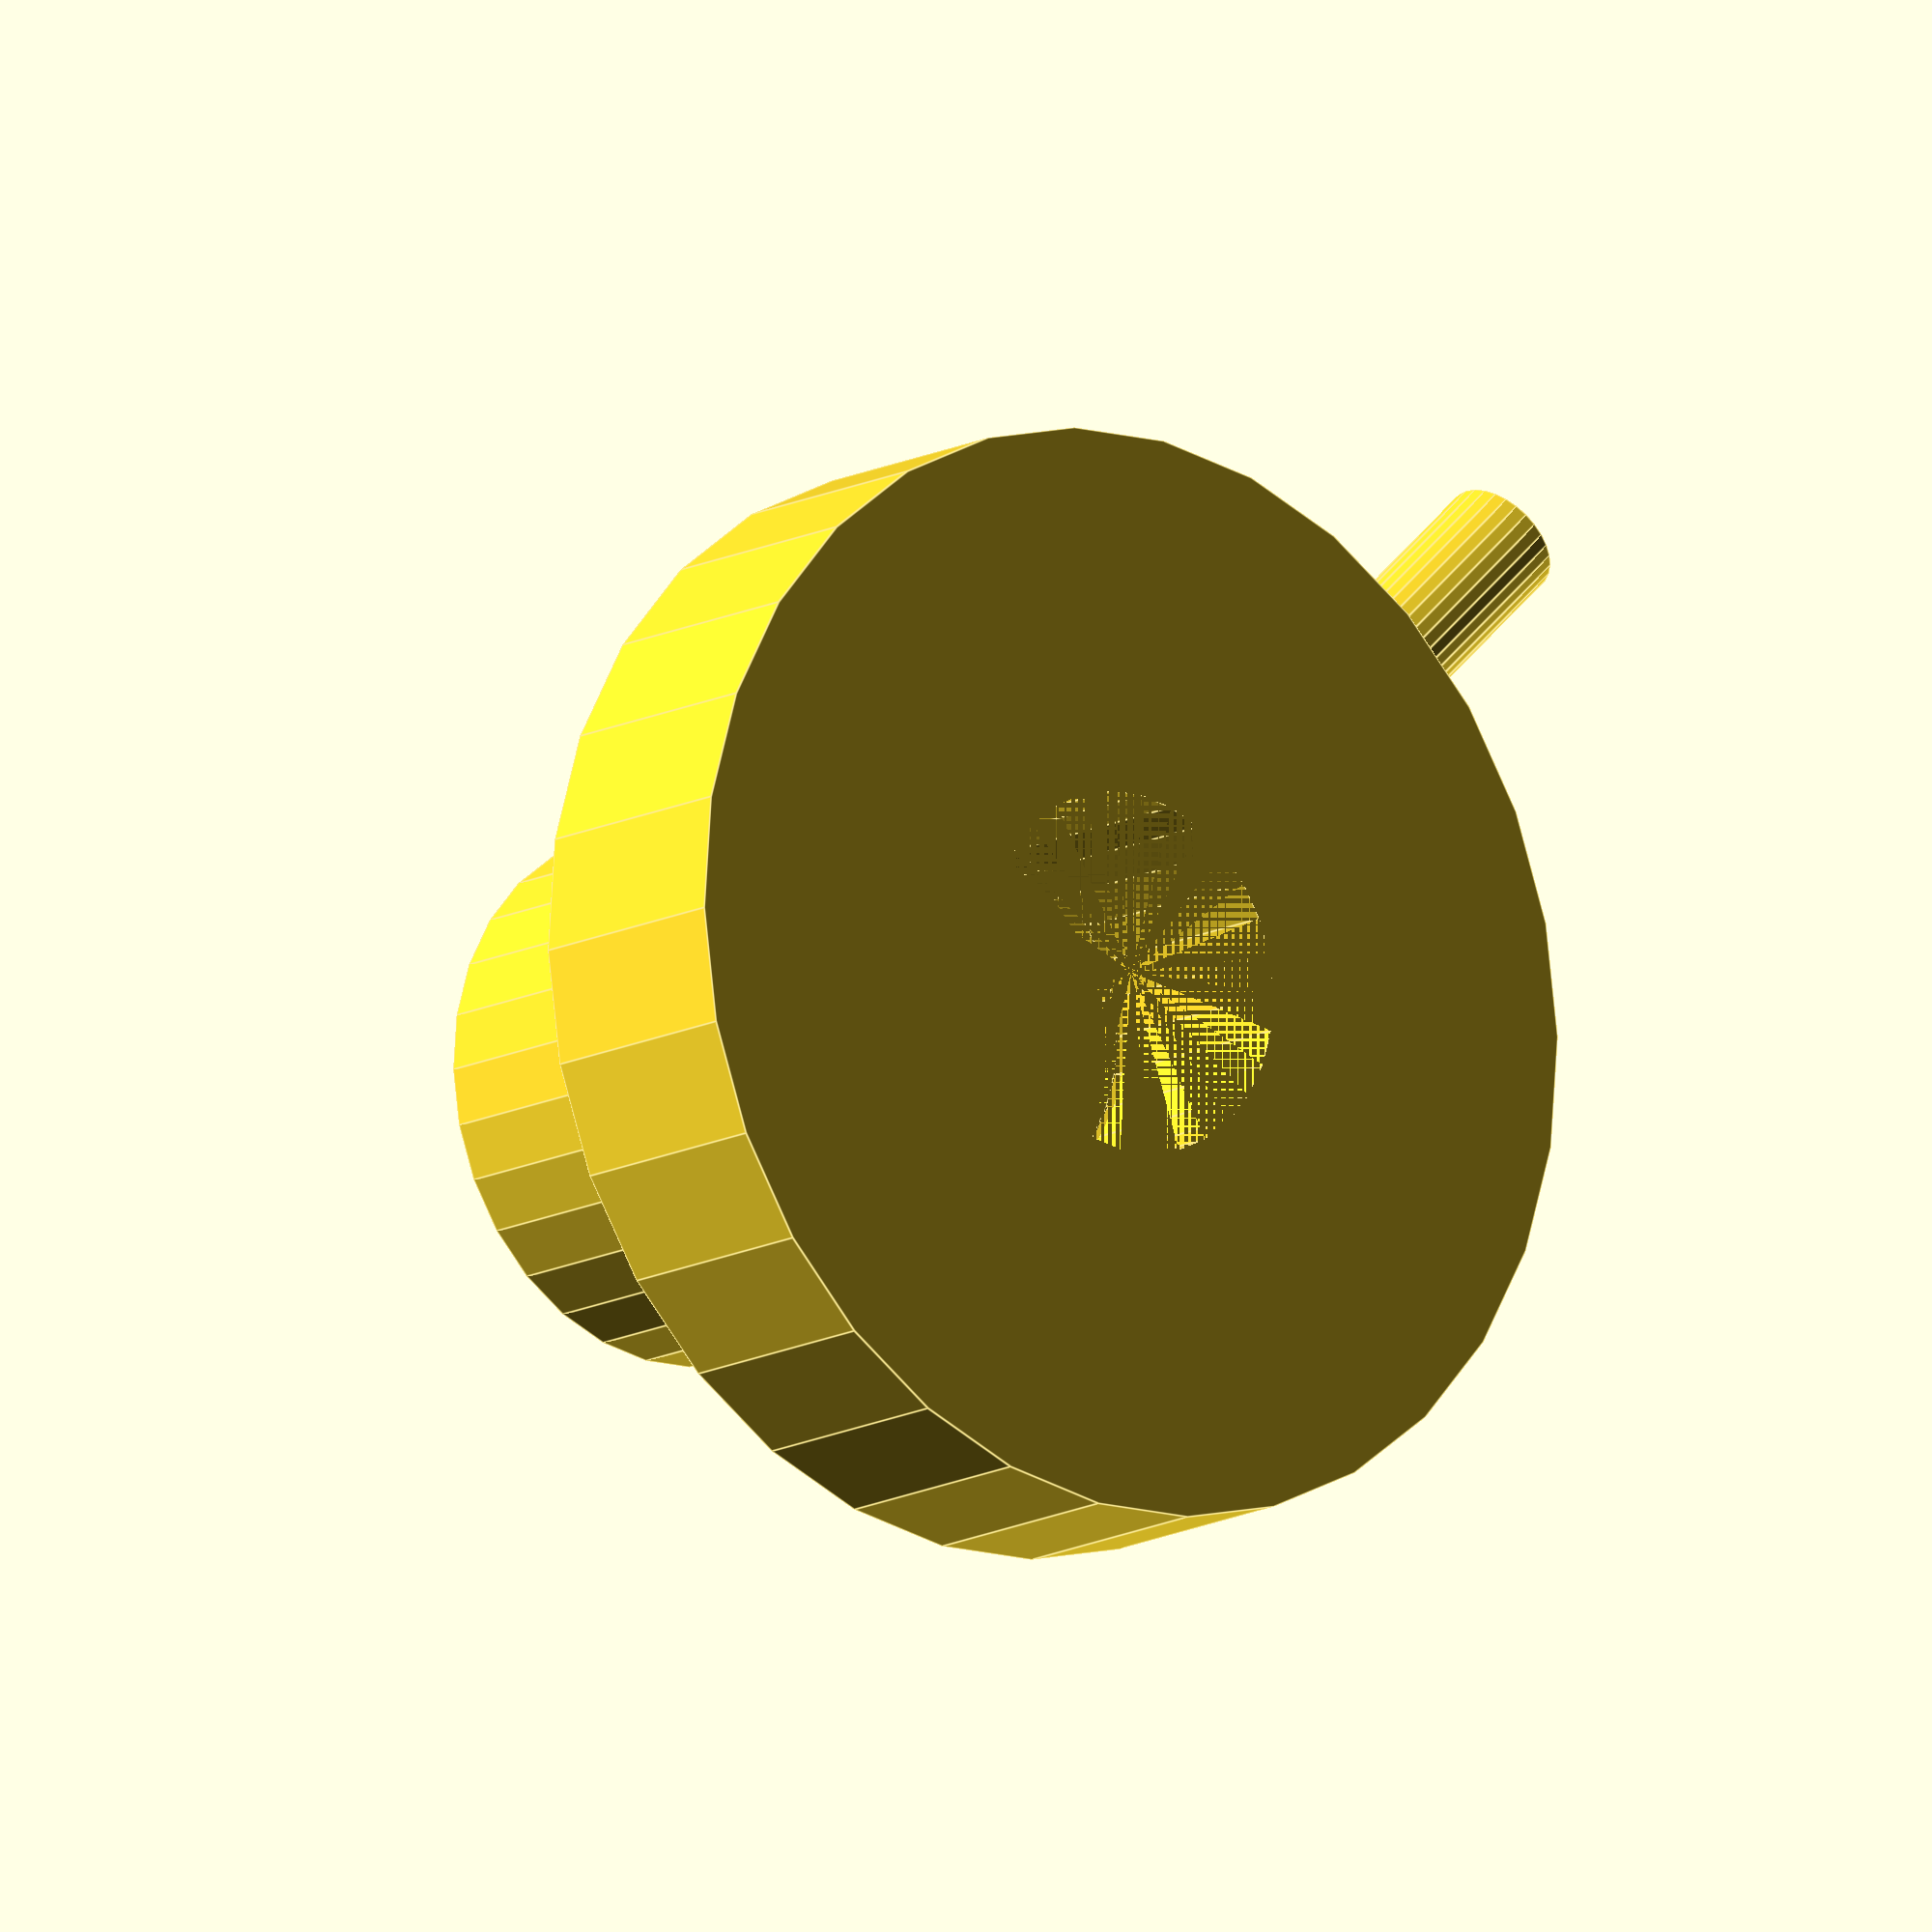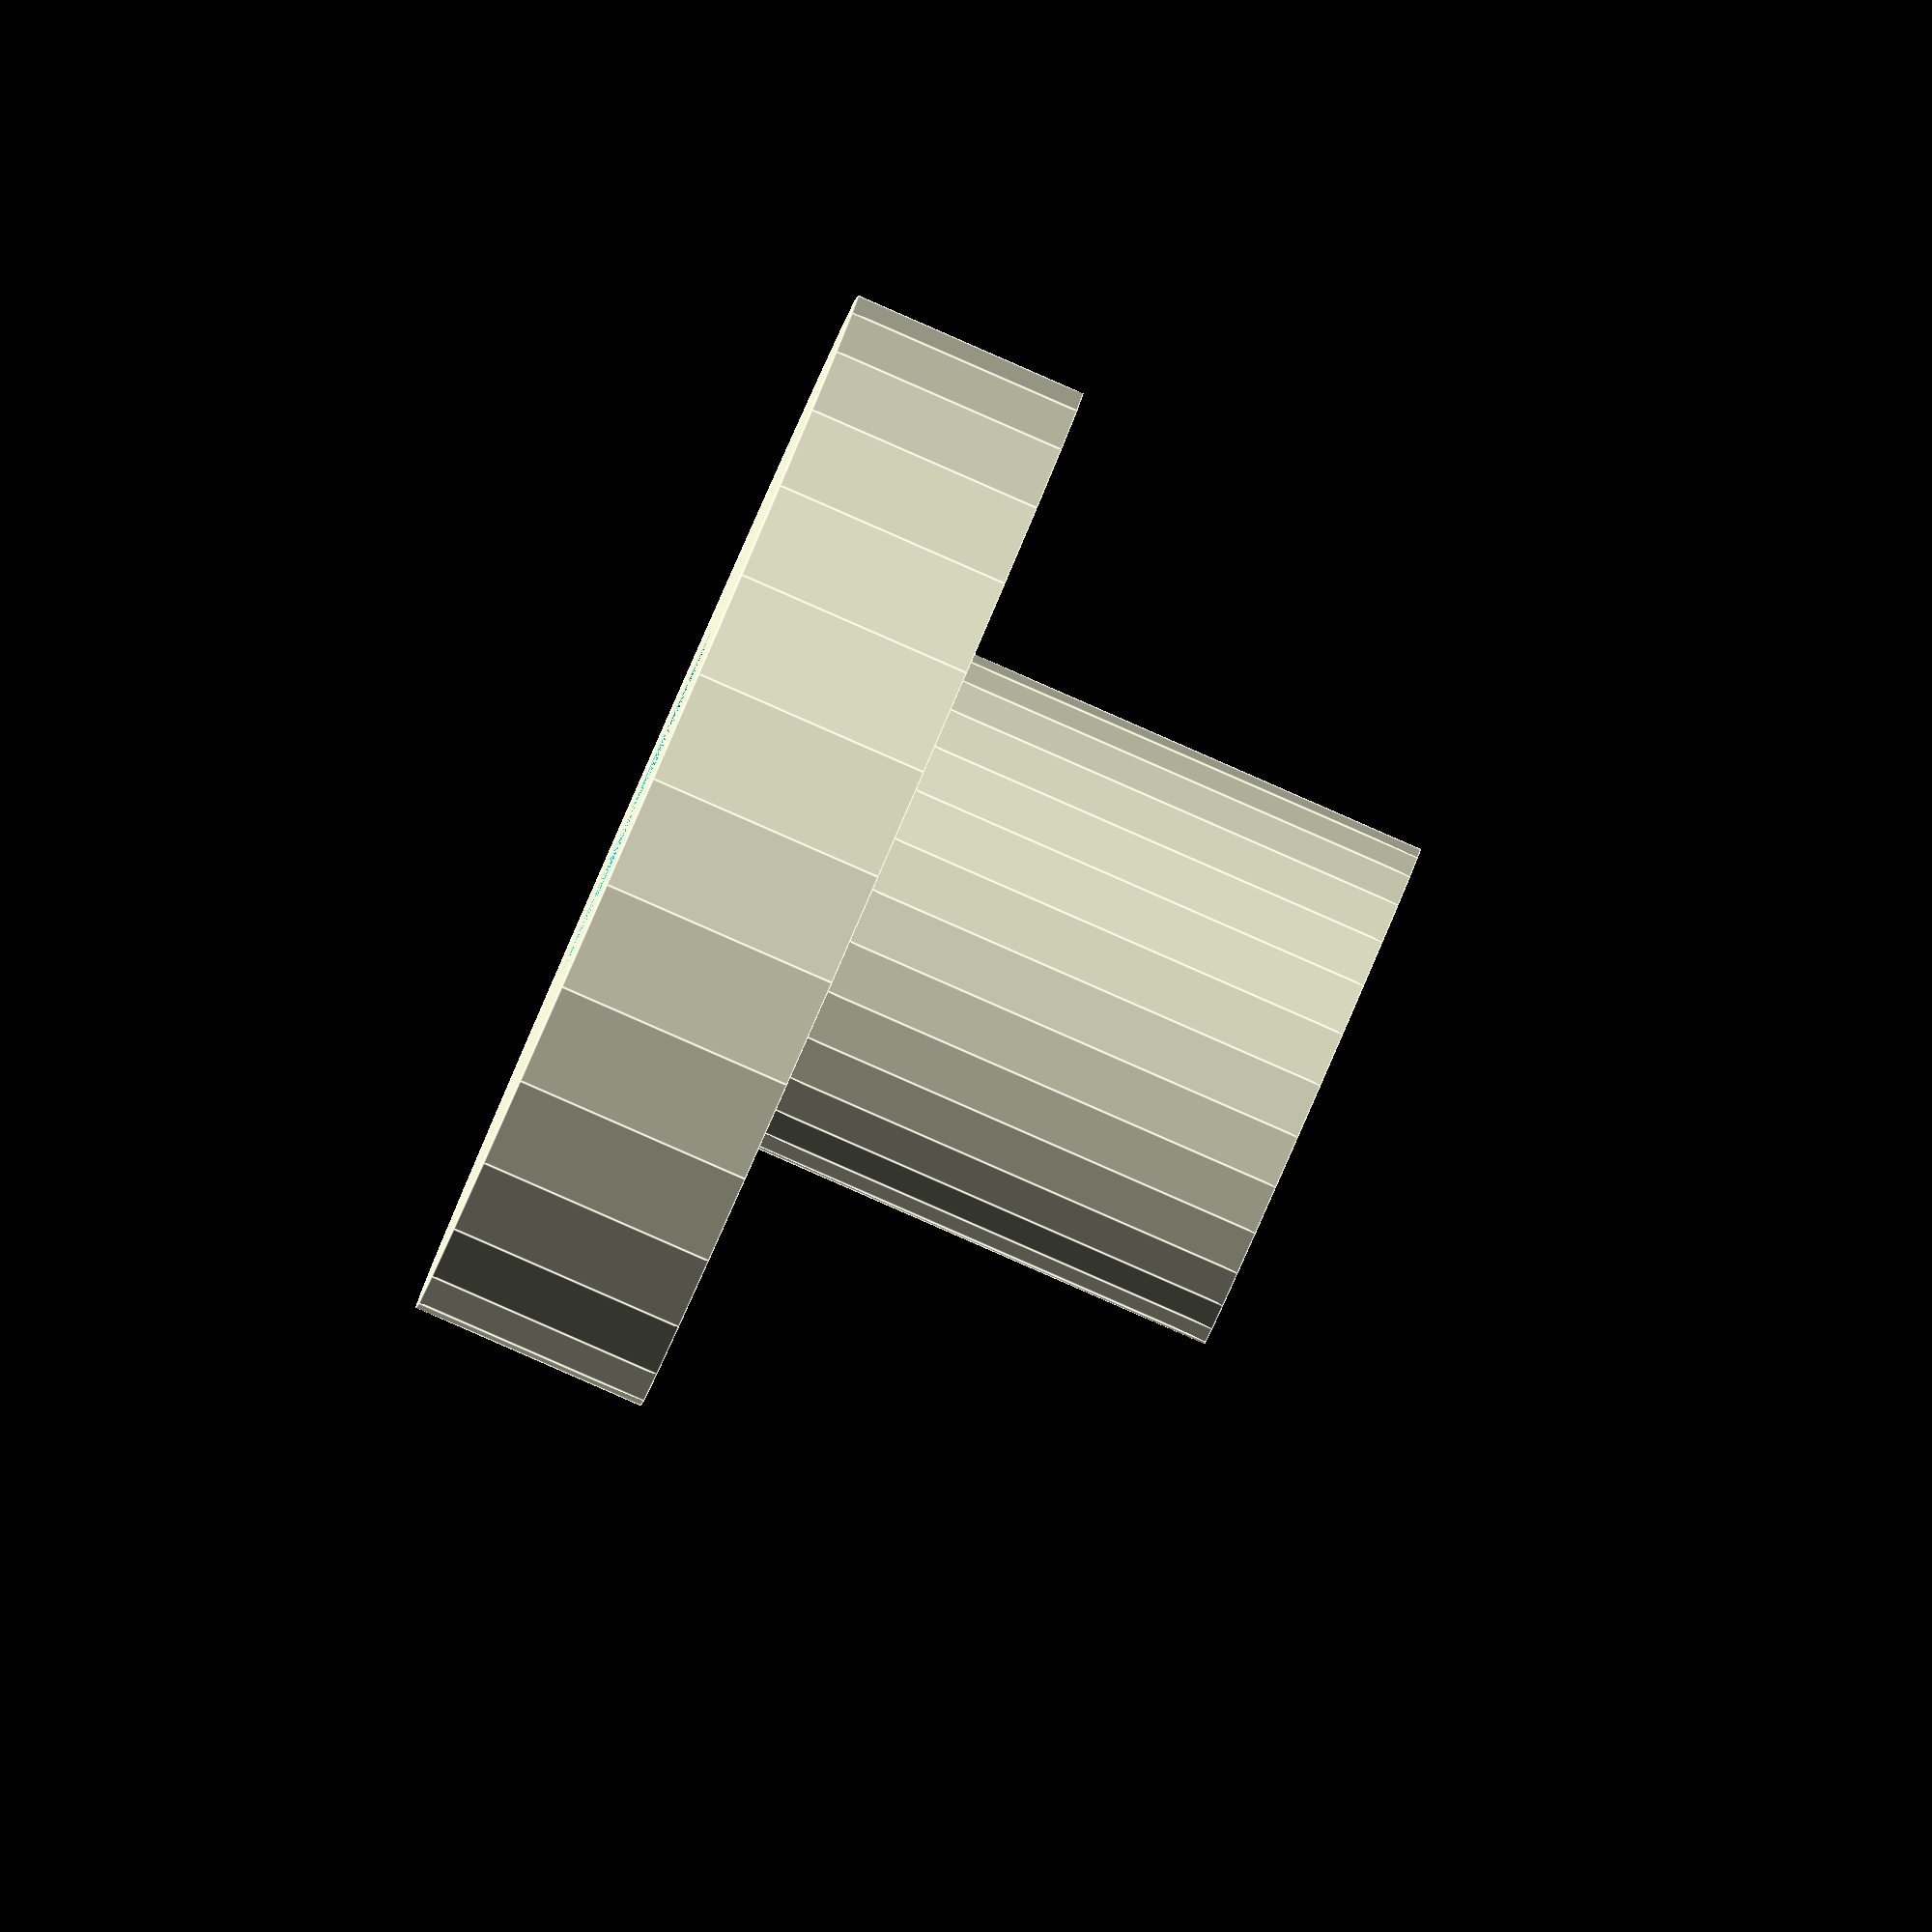
<openscad>
$fn=30;


module tube(diameter, length, wall) {
    slope = (diameter[0] == undef) ? 0 : abs(diameter[0] - diameter[1]) / 2;
    secant = sqrt(pow(slope, 2) + pow(length, 2)) / length;
    difference() {
        cylinder(
            h=length,
            r1=((diameter[0] == undef) ? diameter : diameter[0]) / 2,
            r2=((diameter[0] == undef) ? diameter : diameter[1]) / 2
        );
        cylinder(
            h=length,
            r1=((diameter[0] == undef) ? diameter : diameter[0]) / 2
                - secant * ((wall[0] == undef) ? wall : wall[0]),
            r2=((diameter[0] == undef) ? diameter : diameter[1]) / 2
                - secant * ((wall[0] == undef) ? wall : wall[1])
        );
    }
}


module boussignac(
    outer_diameter=45,
    inner_diameter=15,
    connection_diameter=22,
    connection_length=20,
    input_tube=[5, 10],
    length=10,
    channel=0.4,
    angle=40,
    wall=1,
    ) {
    tube(
        connection_diameter,
        connection_length,
        (connection_diameter - inner_diameter) / 2
    );
    mirror([0, 0, 1]) {
        difference() {
            cylinder(r=outer_diameter / 2, h=length);
            cylinder(r=inner_diameter / 2, h=length);
            translate([0, 0, wall]) {
                tube(
                    wall=wall,
                    diameter=outer_diameter - 2 * wall,
                    length=length - 2 * wall
                );
            }
            translate([0, 0, length - 3 * wall]) {
                tube(
                    wall=2 * wall + channel,
                    diameter=outer_diameter - 2 * wall,
                    length=2 * wall
                );
            }
            translate([0, 0, length - (outer_diameter - 2 * wall) * tan(angle) / 4 - wall]) {
                tube(
                    diameter=[inner_diameter, outer_diameter - 2 * wall],
                    length=(outer_diameter - 2 * wall) * tan(angle) / 4,
                    wall=[channel, wall]
                );
            }
            translate([0, -outer_diameter / 2 + 2 * wall, length / 2]) {
                rotate([90, 0, 0]) {
                    tube(input_tube[0], 2 * wall, input_tube[0]);
                }
            } 
        }
        translate([0, -outer_diameter / 2 + wall, length / 2]) {
             rotate([90, 0, 0]) {
                tube(input_tube[0], input_tube[1] + wall, wall);
            }
        }
        for(support = [0:12:360]) {
            rotate([0, 0, support]) {
                translate([inner_diameter / 2 + wall, -wall, length - 3 * wall]) {
                    cube([(outer_diameter - inner_diameter) / 2 - 2 * wall, wall, 2 * wall + channel]);
                }
            }
        }
    }
}



boussignac();

</openscad>
<views>
elev=13.1 azim=133.6 roll=140.5 proj=o view=edges
elev=88.5 azim=190.2 roll=246.4 proj=o view=edges
</views>
